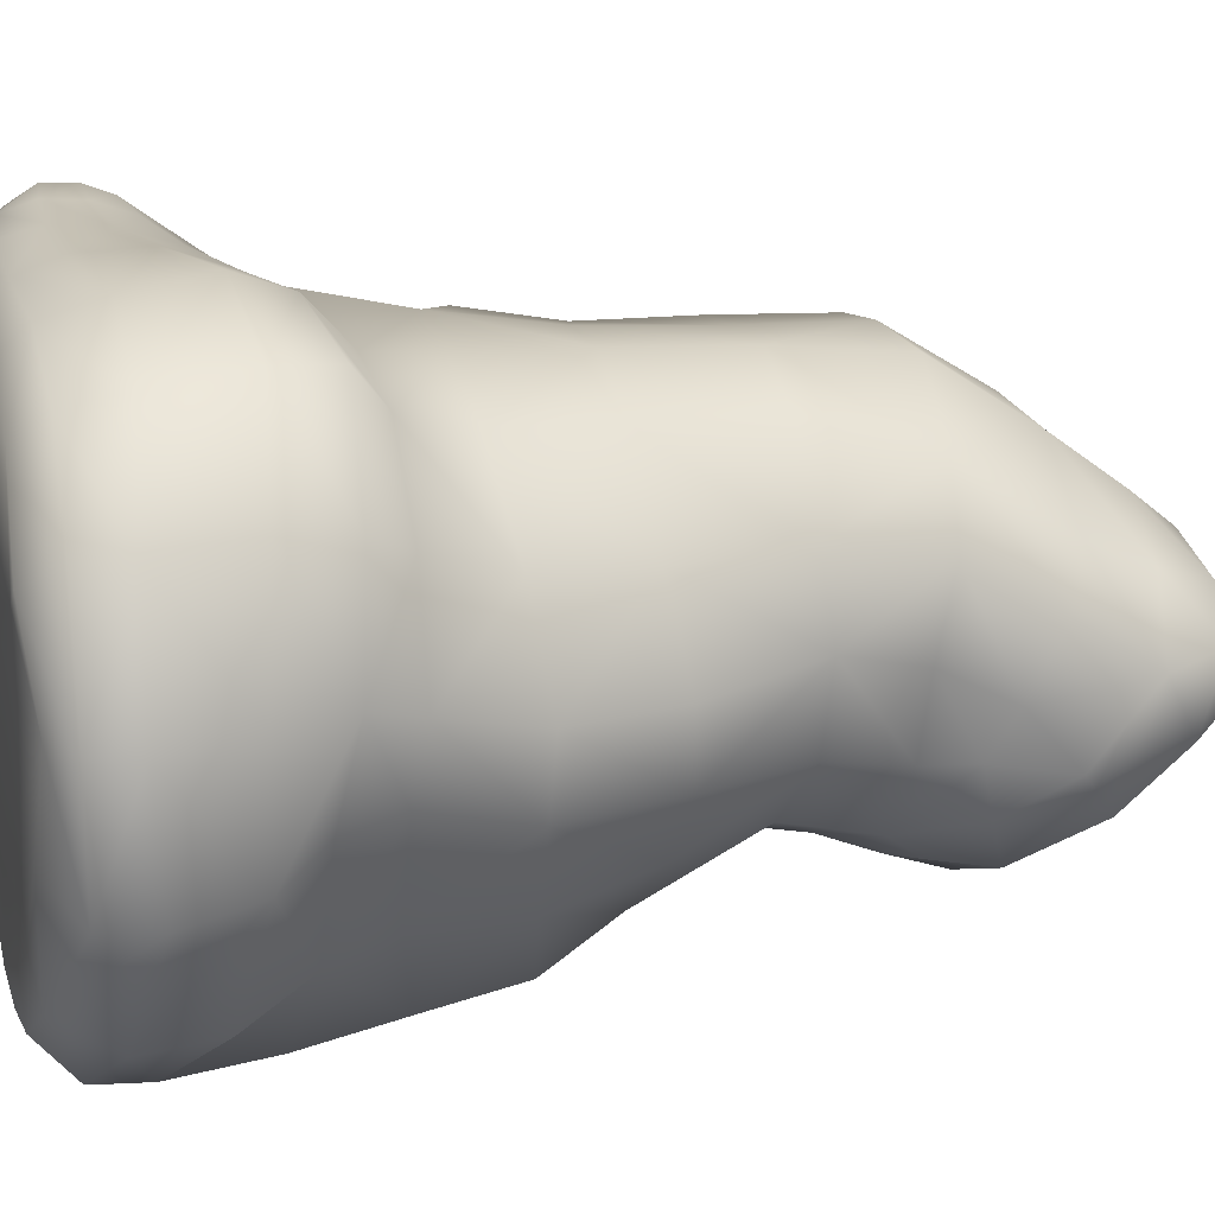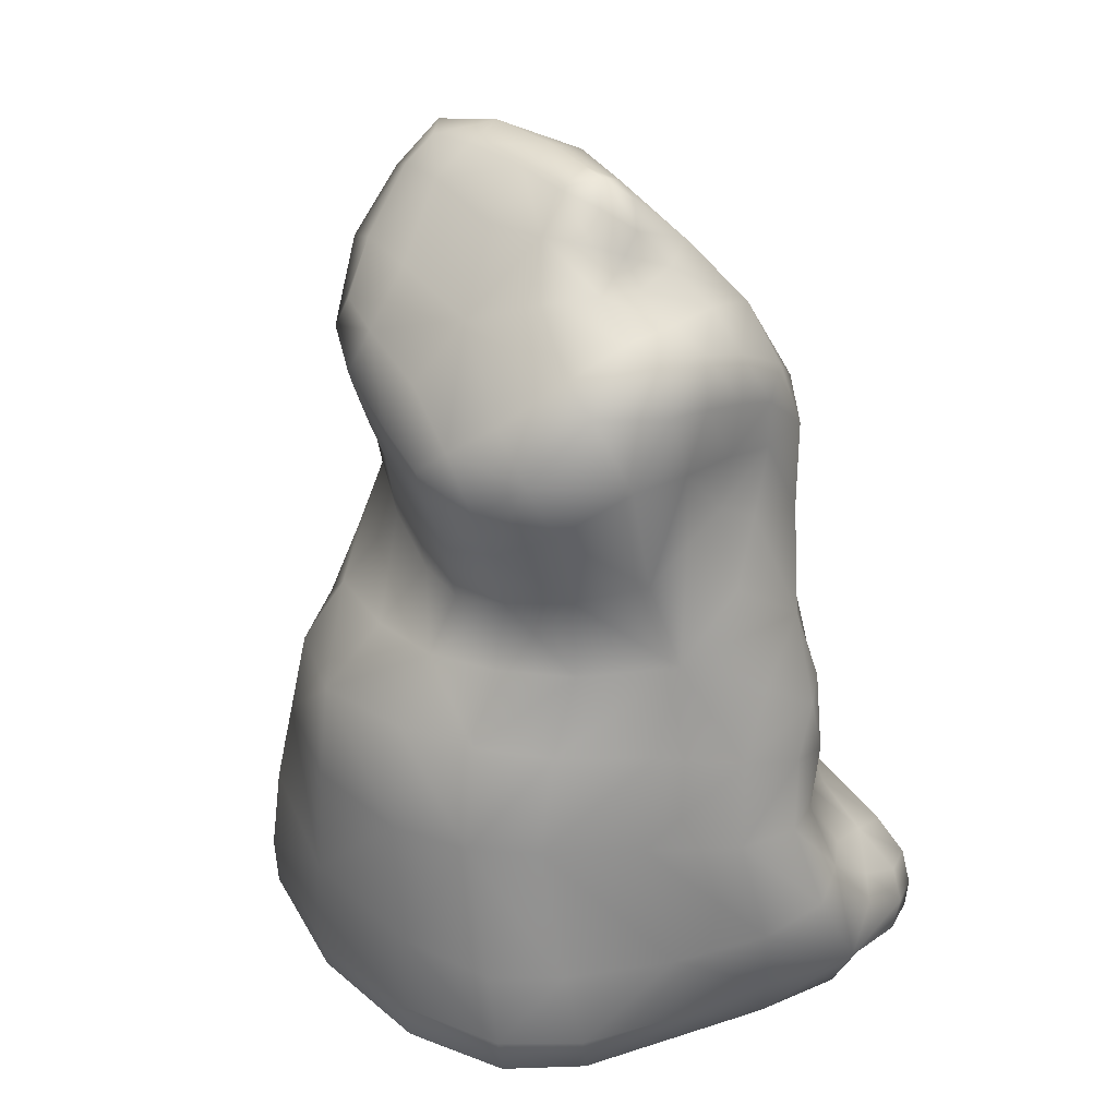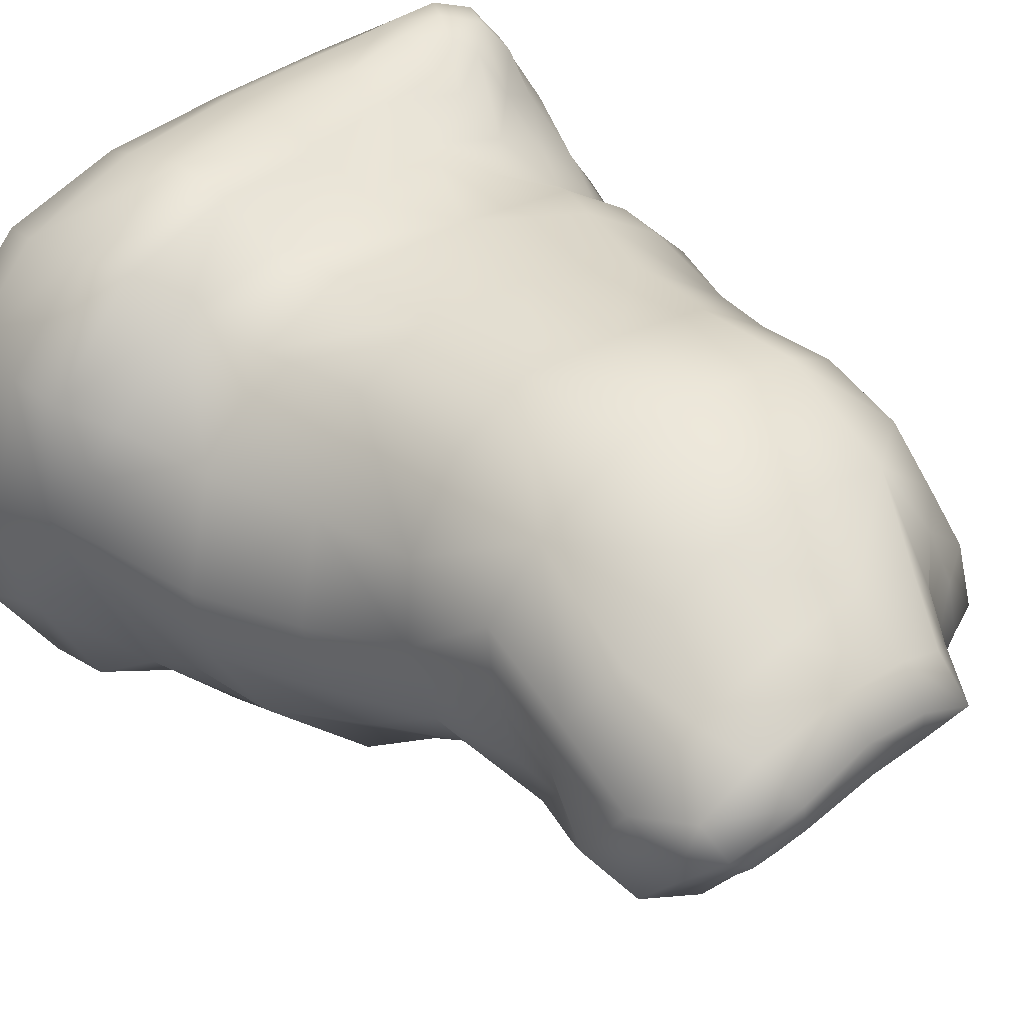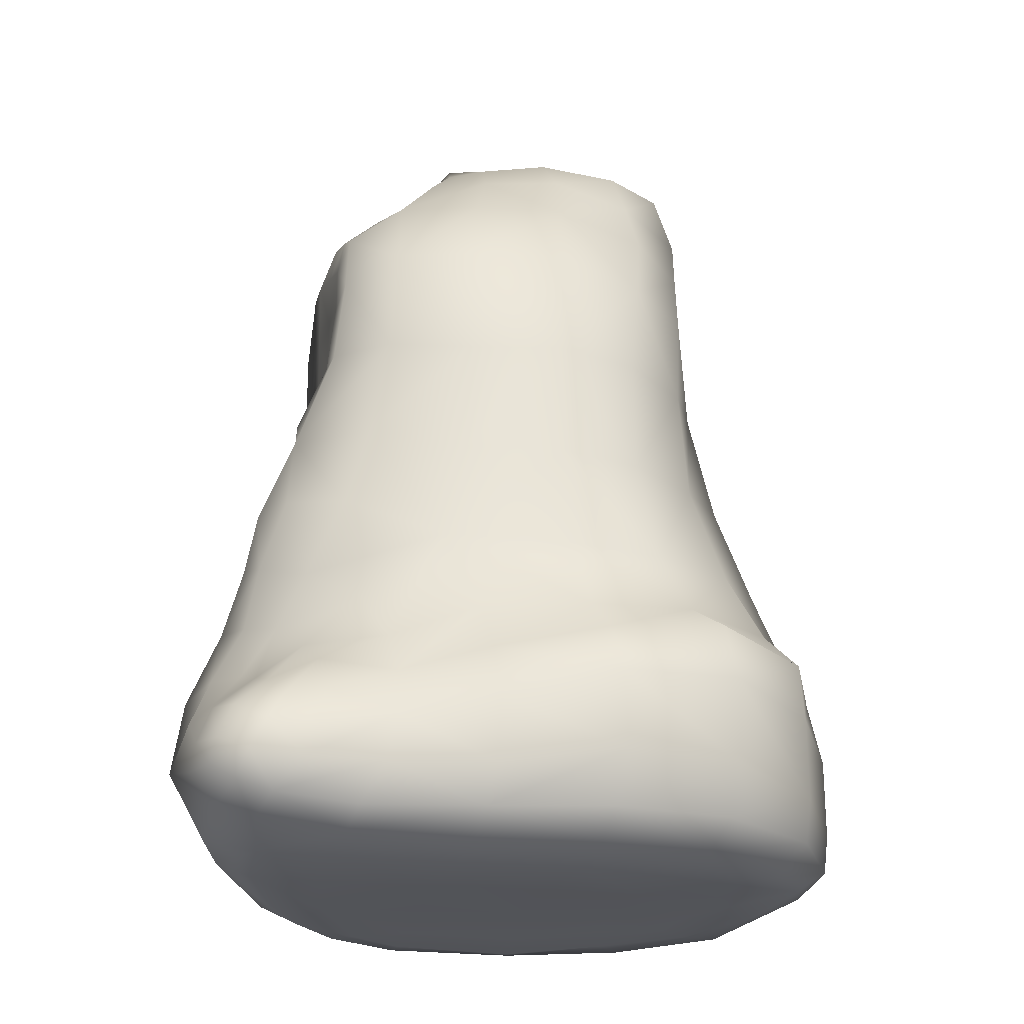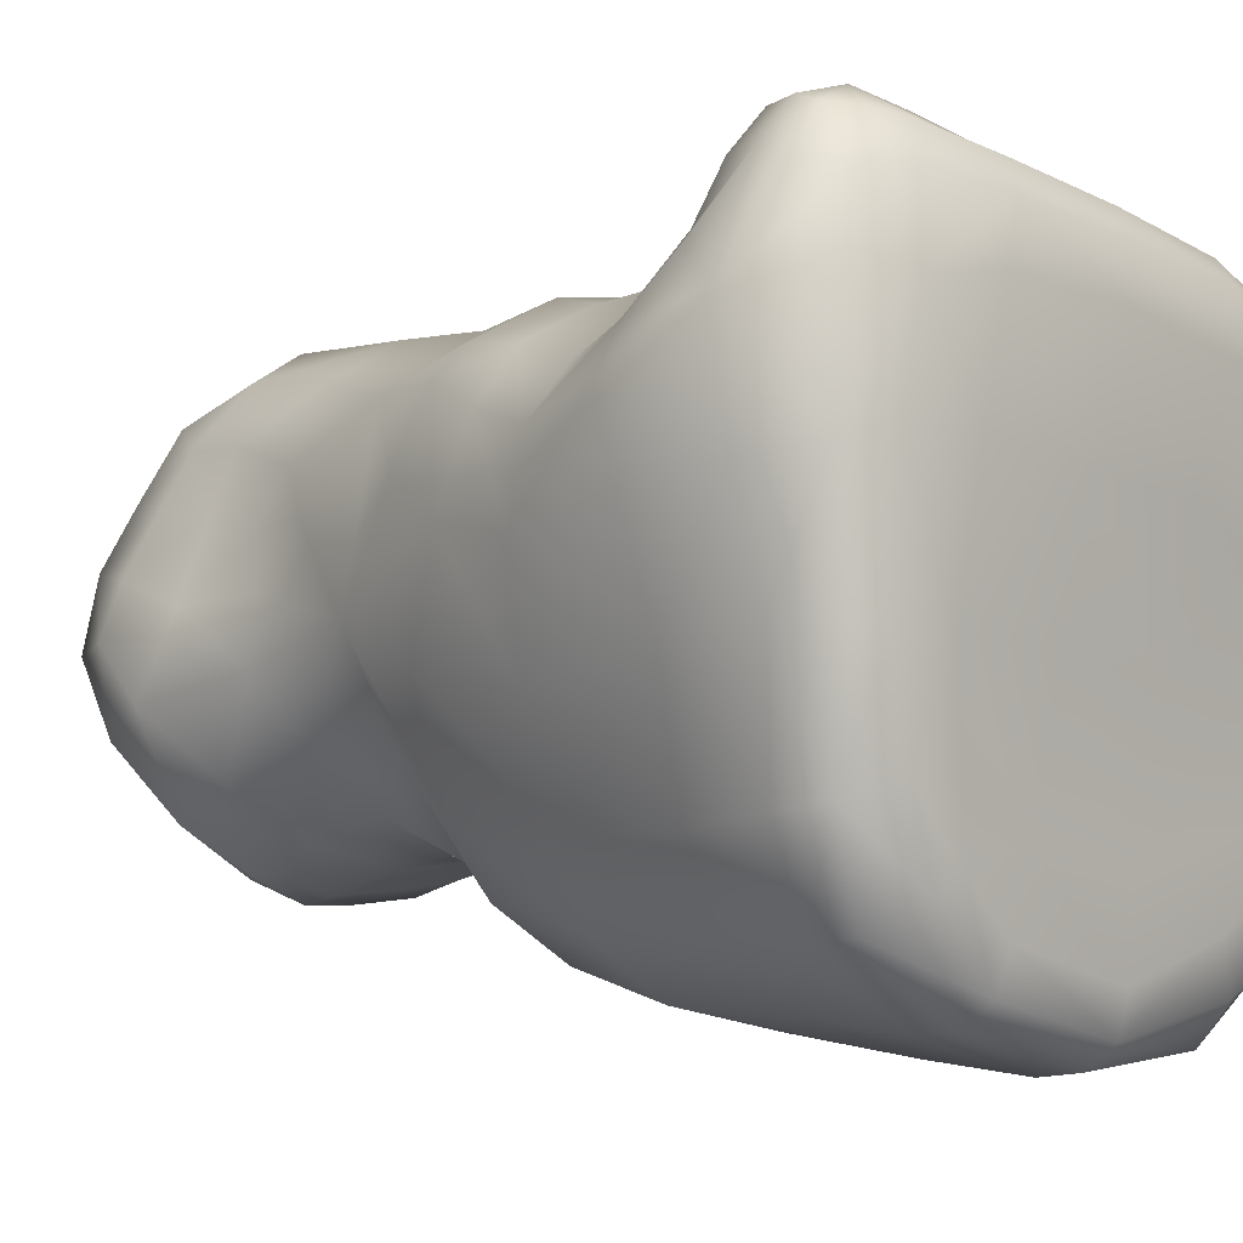
<metadata>
{"format":"obj","ext":"obj","renderer":"f3d","projection":"perspective","resolution":1024,"background":"white","views":[{"elev":10.7,"azim":74.7,"up":"+Z"},{"elev":33.8,"azim":-118.8,"up":"+Y"},{"elev":30.6,"azim":139.7,"up":"+Z"},{"elev":-25.5,"azim":4.1,"up":"+Y"},{"elev":-2.7,"azim":-48.5,"up":"+Z"}]}
</metadata>
<code>
o Group9258.002
v 0.908 4.081 0.06961
v 0.8476 4.183 -0.07263
v 0.5501 4.258 0.08361
v 0.6714 4.124 0.2583
v 0.7439 3.872 0.3269
v 1.008 3.803 0.000906
v 0.9123 3.962 -0.2682
v -0.2928 4.287 0.1658
v -0.3466 4.168 0.1261
v -0.4095 4.048 0.2803
v -0.2727 4.133 0.3468
v -0.07502 4.137 0.3848
v -0.08833 4.247 0.2013
v -0.1431 4.201 0.02929
v -0.8525 -0.07313 -0.6716
v -0.9758 -0.06334 -0.7405
v -0.6791 -0.05871 -1.038
v -0.6262 -0.08033 -0.875
v -0.5434 -0.08382 -0.5779
v -0.8763 -0.082 -0.4031
v -1.108 -0.07342 -0.3932
v -1.213 0.1657 1.535
v -1.178 0.2771 1.578
v -1.307 0.3088 1.428
v -1.349 0.1863 1.356
v -1.213 0.02406 1.341
v -1.089 0.09075 1.534
v -1.014 0.2099 1.621
v -1.072 3.481 0.08073
v -1.009 3.433 0.3023
v -0.9218 3.659 0.3373
v -0.9801 3.685 0.04028
v -0.9763 3.527 -0.2641
v -1.141 3.202 -0.1471
v -1.019 3.128 0.2011
v -0.8403 3.263 0.7536
v -0.84 3.024 0.7553
v -0.7546 3.043 0.9859
v -0.7649 3.398 0.8472
v -0.8344 3.552 0.587
v -0.9115 3.344 0.5504
v -0.9191 3.088 0.491
v -0.4116 3.128 -0.8445
v -0.4436 2.935 -0.8036
v -0.7421 3.038 -0.7311
v -0.5412 3.268 -0.7548
v -0.8819 0.4766 1.577
v -0.9676 0.5865 1.502
v -1.11 0.4402 1.571
v -0.9392 0.3544 1.619
v -0.6945 0.5346 1.515
v -0.7494 0.723 1.405
v -0.7071 0.3524 1.574
v -0.9288 2.827 0.4506
v -1.006 2.741 0.2299
v -1.076 2.456 0.4652
v -0.8945 2.704 0.6608
v -1.528 0.3111 0.9748
v -1.342 -0.02629 0.9962
v -1.411 0.5003 1.143
v -1.361 0.7898 0.9486
v -1.524 0.7472 0.7583
v -1.523 0.6688 0.4343
v -1.469 0.2823 0.5005
v -1.369 -0.004754 0.5426
v -1.289 0.5784 1.201
v -1.184 0.7638 1.082
v -1.243 0.4828 1.414
v -1.065 0.6728 1.302
v 0.8163 3.208 -0.323
v 0.8014 2.963 -0.3174
v 0.6443 2.916 -0.602
v 0.7886 3.259 -0.5387
v 0.9415 3.299 -0.09836
v 0.9414 2.968 0.05551
v 0.9749 3.519 -0.3442
v -0.182 1.448 1.205
v -0.6856 1.663 1.166
v -0.883 1.301 1.093
v -0.5942 1.131 1.198
v 0.4567 1.409 1.132
v 0.4101 1.93 1.121
v -0.0893 1.959 1.144
v 0.005623 1.048 1.217
v 0.5402 1.077 1.146
v -0.4357 0.8754 1.299
v -0.5809 2.088 1.106
v -0.2134 3.71 -0.4852
v -0.6917 3.425 -0.5805
v -0.8054 3.636 -0.294
v -0.49 3.852 -0.2512
v 0.2769 3.784 -0.5461
v 0.2211 3.522 -0.7532
v -0.1797 3.427 -0.7337
v 0.03267 4.019 -0.2264
v 0.4827 4.066 -0.2735
v -0.2643 4.058 -0.1239
v -1.186 1.734 0.8579
v -1.266 1.477 0.7421
v -1.146 1.391 0.9564
v -1.014 1.741 1
v -1.01 2.155 0.8576
v -1.19 1.916 0.5825
v 0.7143 4.173 -0.1684
v 0.7586 4.036 -0.2922
v 0.4803 4.204 -0.09364
v 0.6112 3.367 -0.7587
v 0.4839 3.567 -0.7394
v 0.5938 3.793 -0.5772
v 0.8313 3.692 -0.5409
v 0.5289 3.101 -0.729
v 0.2718 3.033 -0.7678
v 0.3052 3.291 -0.8385
v -0.4558 3.968 0.1969
v -0.4319 4.033 0.05361
v -0.5749 3.864 0.008235
v -0.5528 3.835 0.2243
v -0.4906 3.879 0.4109
v 0.812 -0.1006 -0.5475
v 0.9422 -0.1013 -0.7021
v 1.268 -0.1039 -0.3519
v 0.9654 -0.1127 -0.2485
v 0.5797 -0.11 -0.1755
v 0.4776 -0.09484 -0.5961
v 0.4994 -0.09461 -0.8883
v -1.15 2.185 0.117
v -0.9336 2.138 -0.3114
v -1.058 1.821 -0.5007
v -1.237 1.779 -0.05584
v -1.115 2.659 -0.03688
v -0.91 2.55 -0.3243
v -1.304 1.614 0.4027
v -0.8085 2.617 0.9508
v -0.9103 3.235 -0.5542
v -0.9394 2.95 -0.4268
v 1.012 3.439 0.2171
v 0.8138 3.559 0.4472
v 0.3176 2.762 -0.6627
v -0.4807 3.598 0.8373
v -0.06194 3.576 0.8628
v -0.04042 3.905 0.6043
v -0.3404 3.913 0.5805
v -0.6593 3.719 0.5307
v 1.132 -0.1354 0.4559
v 1.107 -0.1225 0.1448
v 1.507 -0.08723 0.1009
v 1.347 -0.1439 0.5477
v 0.8625 -0.1548 0.6572
v 0.7227 -0.1351 0.2735
v 1.07 -0.1295 0.9617
v 1.542 -0.001681 0.6471
v 1.169 0.004403 1.068
v 0.6432 0.004824 1.28
v 0.5694 -0.1209 1.157
v 0.4607 -0.1729 0.9159
v 0.2713 -0.1486 0.4523
v -0.008069 -0.1205 1.244
v -0.1026 -0.1691 1.017
v -0.2641 -0.1444 0.5358
v -0.4187 -0.1117 -0.02856
v 0.1015 -0.1097 -0.09911
v -0.707 -0.1368 1.068
v -0.8256 -0.132 0.5898
v -0.9211 -0.1066 0.03002
v -1.185 -0.09708 0.6101
v -1.175 -0.08875 0.04685
v -1.335 0.006892 0.05365
v -1.318 0.04071 -0.4607
v -1.395 0.21 0.05171
v -1.344 0.2373 -0.4916
v -1.162 0.2566 -0.8694
v -1.161 0.06981 -0.8449
v -0.7064 0.2389 -1.149
v -0.7077 0.05651 -1.135
v -0.04625 0.2437 -1.317
v -0.05081 0.06458 -1.292
v -0.04506 -0.06081 -1.195
v -0.03602 -0.09414 -1.029
v 0.6389 0.09832 -1.265
v 0.5657 -0.07885 -1.095
v 1.239 0.1756 -0.9844
v 1.107 -0.07315 -0.8691
v 1.612 0.2672 -0.4828
v 1.554 0.03294 -0.4833
v 1.684 0.2049 0.07403
v 1.661 0.008947 0.08593
v 1.57 0.2086 0.6614
v 1.682 0.5726 0.1394
v 1.568 0.6054 0.7068
v 1.234 0.6543 1.19
v 1.229 0.2507 1.122
v 0.6965 0.6197 1.437
v 0.7065 0.2545 1.367
v 0.125 0.49 1.473
v 0.09863 0.1759 1.45
v 0.05197 -0.0111 1.373
v -0.3952 0.1724 1.516
v -0.5265 -0.01315 1.446
v -0.6028 -0.102 1.315
v -0.917 0.03839 1.513
v -1.021 -0.04014 1.362
v -1.079 -0.1005 1.024
v -0.7688 0.1797 1.577
v -0.3539 0.4032 1.502
v 0.07943 0.773 1.378
v -0.3658 0.6427 1.435
v 0.6369 0.8699 1.354
v 1.178 0.9267 1.178
v 1.021 1.091 1.003
v 1.551 0.8955 0.6926
v 1.388 1.09 0.6125
v 1.213 1.477 0.4968
v 0.8739 1.412 0.9255
v 1.045 1.984 0.4664
v 0.7735 1.93 0.9139
v 1.002 2.534 0.5108
v 0.7652 2.526 0.8855
v 0.4107 2.529 1.11
v 0.8047 3.068 0.7575
v 0.402 3.109 1.067
v -0.08545 3.112 1.133
v -0.06273 2.545 1.13
v -0.4537 3.115 1.124
v -0.4816 2.582 1.126
v 0.3947 3.579 0.7784
v 0.3605 3.93 0.5397
v 0.2751 4.153 0.3834
v 0.2044 4.243 0.1952
v 0.131 4.205 -0.003072
v 1.019 3.023 0.4469
v 1.056 2.577 0.1426
v 1.184 2.053 0.03504
v 1.097 2.08 -0.2911
v 0.9201 2.572 -0.2533
v 0.8655 2.054 -0.5824
v 0.7044 2.486 -0.5085
v 0.4775 2.013 -0.8521
v 0.3718 2.393 -0.5902
v 0.03009 2.034 -0.861
v -0.01177 2.315 -0.626
v -0.05575 2.678 -0.6907
v -0.3742 2.369 -0.6454
v -0.4106 2.684 -0.713
v -0.09558 2.959 -0.7925
v -0.1203 3.202 -0.8537
v -0.6657 2.458 -0.5331
v -0.7129 2.78 -0.6144
v -0.6895 2.127 -0.6064
v -0.3766 2.085 -0.7906
v -0.4685 1.799 -1.012
v -0.815 1.829 -0.7971
v 0.02678 1.754 -1.166
v 0.004349 1.266 -1.231
v -0.5625 1.296 -1.115
v 0.5783 1.663 -1.042
v 0.6289 1.216 -1.121
v 0.6659 0.7786 -1.206
v -0.02307 0.6962 -1.285
v 1.047 1.557 -0.6858
v 1.089 1.086 -0.6862
v 1.122 0.8111 -0.7878
v 1.226 0.5176 -0.9482
v 0.6682 0.3394 -1.266
v 1.436 1.051 -0.1952
v 1.414 0.8122 -0.2728
v 1.564 0.5946 -0.4096
v 1.616 0.8721 0.1666
v 1.525 1.095 0.1173
v 1.29 1.532 -0.3159
v 1.369 1.543 0.02354
v -0.6693 0.649 -1.119
v -1.091 0.639 -0.8805
v -0.908 1.317 -0.8882
v -1.262 0.6315 -0.5495
v -1.083 1.297 -0.5858
v -1.4 0.6083 -0.01355
v -1.272 1.27 -0.1237
v -1.414 1.201 0.3359
v -1.382 1.157 0.6634
v -1.226 1.108 0.8625
v -1.036 1.057 0.9863
v -0.8548 0.8758 1.206
v -0.006729 -0.09068 -0.6837
v -0.7671 3.75 0.2664
v -0.8245 3.752 0.003215
f 1 2 3 4
f 1 4 5 6
f 1 6 7 2
f 8 9 10 11
f 8 11 12 13
f 8 13 14 9
f 15 16 17 18
f 15 18 19 20
f 15 20 21 16
f 22 23 24 25
f 22 25 26 27
f 22 27 28 23
f 29 30 31 32
f 29 32 33 34
f 29 34 35 30
f 36 37 38 39
f 36 39 40 41
f 36 41 42 37
f 43 44 45 46
f 47 48 49 50
f 47 51 52 48
f 47 50 53 51
f 54 55 56 57
f 54 42 35 55
f 54 57 37 42
f 58 59 26 25
f 58 25 24 60
f 58 60 61 62
f 58 62 63 64
f 58 64 65 59
f 66 67 61 60
f 66 60 24 68
f 66 68 69 67
f 70 71 72 73
f 70 74 75 71
f 70 73 76 74
f 77 78 79 80
f 77 81 82 83
f 77 84 85 81
f 77 80 86 84
f 77 83 87 78
f 88 89 90 91
f 88 92 93 94
f 88 95 96 92
f 88 91 97 95
f 88 94 46 89
f 98 99 100 101
f 98 101 102 103
f 104 105 96 106
f 104 106 3 2
f 104 2 7 105
f 107 108 109 110
f 107 73 72 111
f 107 111 112 113
f 107 113 93 108
f 114 115 116 117
f 114 117 118 10
f 114 10 9 115
f 119 120 121 122
f 119 122 123 124
f 119 124 125 120
f 108 93 92 109
f 126 127 128 129
f 126 130 131 127
f 126 129 132 103
f 126 103 102 56
f 126 56 55 130
f 102 133 57 56
f 34 33 134 135
f 6 136 74 76
f 6 5 137 136
f 6 76 110 7
f 111 72 138 112
f 139 140 141 142
f 139 142 118 143
f 139 143 40 39
f 144 145 146 147
f 144 148 149 145
f 144 147 150 148
f 150 147 151 152
f 150 152 153 154
f 150 154 155 148
f 155 156 149 148
f 155 154 157 158
f 155 158 159 156
f 159 160 161 156
f 159 158 162 163
f 159 163 164 160
f 164 20 19 160
f 164 163 165 166
f 164 166 21 20
f 166 165 65 167
f 166 167 168 21
f 168 167 169 170
f 168 170 171 172
f 168 172 16 21
f 172 171 173 174
f 172 174 17 16
f 174 173 175 176
f 174 176 177 17
f 177 178 18 17
f 177 176 179 180
f 177 180 125 178
f 180 179 181 182
f 180 182 120 125
f 182 181 183 184
f 182 184 121 120
f 184 183 185 186
f 184 186 146 121
f 186 185 187 151
f 186 151 147 146
f 187 185 188 189
f 187 189 190 191
f 187 191 152 151
f 191 190 192 193
f 191 193 153 152
f 193 192 194 195
f 193 195 196 153
f 196 157 154 153
f 196 195 197 198
f 196 198 199 157
f 199 162 158 157
f 199 198 200 201
f 199 201 202 162
f 202 165 163 162
f 202 201 26 59
f 202 59 65 165
f 201 200 27 26
f 200 198 197 203
f 200 203 28 27
f 203 197 204 53
f 203 53 50 28
f 204 197 195 194
f 204 194 205 206
f 204 206 51 53
f 206 205 84 86
f 206 86 52 51
f 205 194 192 207
f 205 207 85 84
f 207 192 190 208
f 207 208 209 85
f 209 208 210 211
f 209 211 212 213
f 209 213 81 85
f 213 212 214 215
f 213 215 82 81
f 215 214 216 217
f 215 217 218 82
f 218 217 219 220
f 218 220 221 222
f 218 222 83 82
f 222 221 223 224
f 222 224 87 83
f 224 223 38 133
f 224 133 102 87
f 223 221 140 139
f 223 139 39 38
f 221 220 225 140
f 225 220 219 137
f 225 137 5 226
f 225 226 141 140
f 226 5 4 227
f 226 227 12 141
f 227 4 3 228
f 227 228 13 12
f 228 3 106 229
f 228 229 14 13
f 229 106 96 95
f 229 95 97 14
f 219 217 216 230
f 219 230 136 137
f 230 216 231 75
f 230 75 74 136
f 231 232 233 234
f 231 234 71 75
f 231 216 214 232
f 234 233 235 236
f 234 236 72 71
f 236 235 237 238
f 236 238 138 72
f 238 237 239 240
f 238 240 241 138
f 241 240 242 243
f 241 243 44 244
f 241 244 112 138
f 244 44 43 245
f 244 245 113 112
f 245 43 46 94
f 245 94 93 113
f 243 242 246 247
f 243 247 45 44
f 247 246 131 135
f 247 135 134 45
f 246 248 127 131
f 246 242 249 248
f 249 250 251 248
f 249 242 240 239
f 249 239 252 250
f 252 253 254 250
f 252 239 237 255
f 252 255 256 253
f 256 257 258 253
f 256 255 259 260
f 256 260 261 257
f 261 262 263 257
f 261 260 264 265
f 261 265 266 262
f 266 183 181 262
f 266 265 267 188
f 266 188 185 183
f 267 265 264 268
f 267 268 211 210
f 267 210 189 188
f 268 264 269 270
f 268 270 212 211
f 270 269 233 232
f 270 232 214 212
f 269 264 260 259
f 269 259 235 233
f 263 179 176 175
f 263 175 258 257
f 263 262 181 179
f 259 255 237 235
f 258 175 173 271
f 258 271 254 253
f 271 173 171 272
f 271 272 273 254
f 273 272 274 275
f 273 275 128 251
f 273 251 250 254
f 275 274 276 277
f 275 277 129 128
f 277 276 63 278
f 277 278 132 129
f 278 63 62 279
f 278 279 99 132
f 279 62 61 280
f 279 280 100 99
f 280 61 67 281
f 280 281 79 100
f 281 282 80 79
f 281 67 69 282
f 282 52 86 80
f 282 69 48 52
f 276 169 64 63
f 276 274 170 169
f 274 272 171 170
f 251 128 127 248
f 210 208 190 189
f 178 283 19 18
f 178 125 124 283
f 283 124 123 161
f 283 161 160 19
f 169 167 65 64
f 161 123 149 156
f 149 123 122 145
f 146 145 122 121
f 143 118 117 284
f 143 284 31 40
f 284 117 116 285
f 284 285 32 31
f 285 116 91 90
f 285 90 33 32
f 142 141 12 11
f 142 11 10 118
f 135 131 130 34
f 134 33 90 89
f 134 89 46 45
f 133 38 37 57
f 132 99 98 103
f 130 55 35 34
f 116 115 97 91
f 115 9 14 97
f 107 110 76 73
f 110 109 105 7
f 109 92 96 105
f 102 101 78 87
f 101 100 79 78
f 69 68 49 48
f 68 24 23 49
f 50 49 23 28
f 42 41 30 35
f 41 40 31 30

</code>
